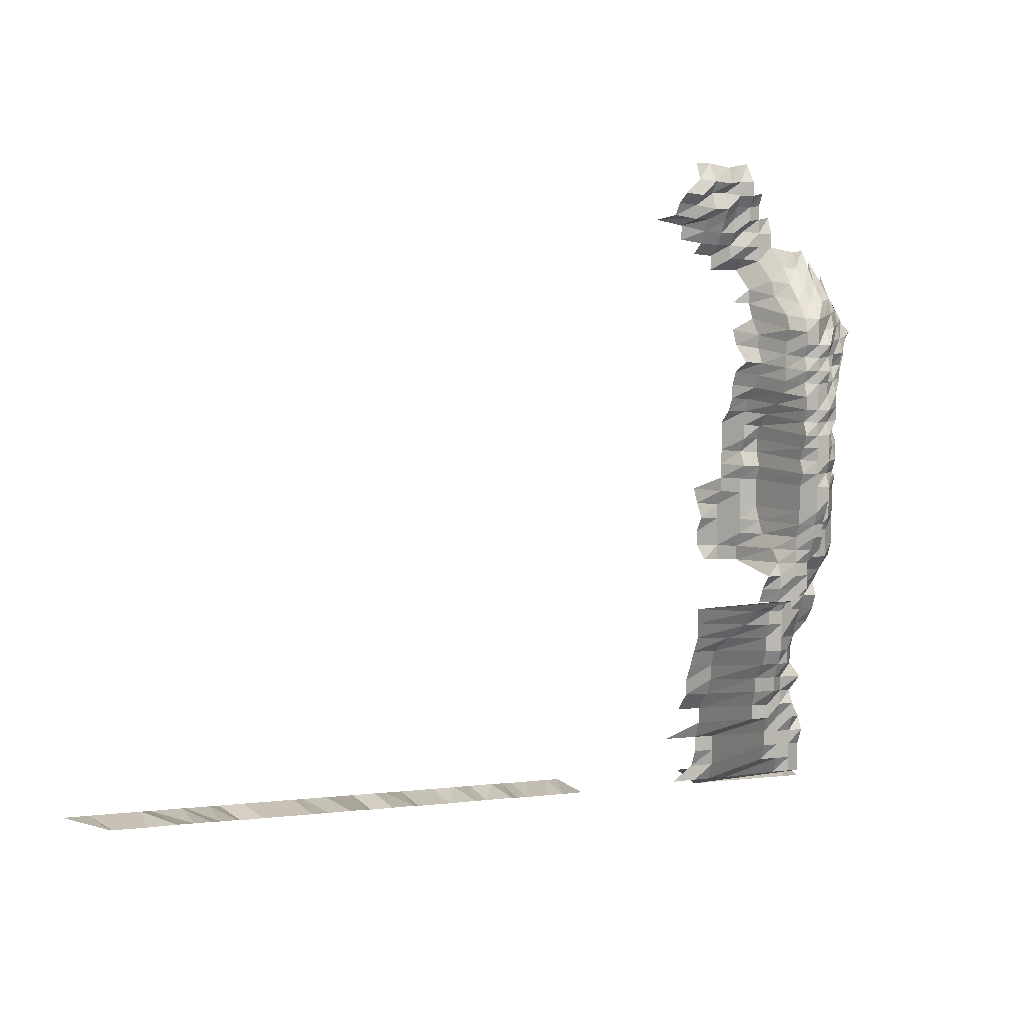
<metadata>
{"format":"obj","ext":"obj","renderer":"f3d","projection":"perspective","resolution":1024,"background":"white","views":[{"elev":5.6,"azim":160.1,"up":"+Y"}]}
</metadata>
<code>
g default
v 0.1663 0.4119 1.144
v 0.1505 0.4119 1.144
v 0.1329 0.4065 1.129
v 0.1181 0.4094 1.137
v 0.1031 0.4119 1.144
v 0.1652 0.3937 1.137
v 0.1485 0.3909 1.129
v 0.1321 0.3885 1.122
v 0.1173 0.3909 1.129
v 0.1017 0.3909 1.129
v 0.1809 0.378 1.137
v 0.1641 0.3754 1.129
v 0.1495 0.378 1.137
v 0.1338 0.378 1.137
v 0.1173 0.3754 1.129
v 0.1017 0.3754 1.129
v 0.08675 0.378 1.137
v 0.1833 0.3671 1.152
v 0.1663 0.3646 1.144
v 0.1485 0.3598 1.129
v 0.1329 0.3598 1.129
v 0.1181 0.3624 1.137
v 0.1024 0.3624 1.137
v 0.08728 0.3646 1.144
v 0.1846 0.3537 1.16
v 0.1663 0.3488 1.144
v 0.1505 0.3488 1.144
v 0.1338 0.3467 1.137
v 0.1189 0.3488 1.144
v 0.1024 0.3467 1.137
v 0.08728 0.3488 1.144
v 0.07198 0.3513 1.152
v 0.191 0.3494 1.2
v 0.1708 0.3421 1.175
v 0.1515 0.3354 1.152
v 0.1347 0.3331 1.144
v 0.1189 0.3331 1.144
v 0.1038 0.3354 1.152
v 0.08728 0.3331 1.144
v 0.07148 0.3331 1.144
v 0.1708 0.3259 1.175
v 0.1526 0.3217 1.16
v 0.1356 0.3195 1.152
v 0.1197 0.3195 1.152
v 0.1031 0.3173 1.144
v 0.08728 0.3173 1.144
v 0.07148 0.3173 1.144
v 0.05461 0.3112 1.122
v 0.03936 0.3131 1.129
v 0.1545 0.3097 1.175
v 0.1374 0.3076 1.167
v 0.1197 0.3036 1.152
v 0.1038 0.3036 1.152
v 0.08728 0.3015 1.144
v 0.06967 0.2939 1.115
v 0.05427 0.2939 1.115
v 0.03888 0.2939 1.115
v 0.02409 0.3015 1.144
v 0.1374 0.2915 1.167
v 0.1213 0.2915 1.167
v 0.1051 0.2915 1.167
v 0.08507 0.2785 1.115
v 0.06873 0.2748 1.1
v 0.0532 0.273 1.093
v 0.03835 0.2748 1.1
v 0.02348 0.2785 1.115
v 0.008294 0.2858 1.144
v 0.1024 0.2684 1.137
v 0.08446 0.2613 1.107
v 0.06748 0.2549 1.08
v 0.05257 0.2549 1.08
v 0.03766 0.2549 1.08
v 0.02302 0.258 1.093
v 0.008185 0.2665 1.129
v 0.1189 0.2542 1.144
v 0.1024 0.2527 1.137
v 0.0824 0.24 1.08
v 0.06661 0.2369 1.066
v 0.0516 0.2356 1.06
v 0.03741 0.2385 1.073
v 0.02289 0.2416 1.087
v 0.008026 0.246 1.107
v -0.007503 0.2542 1.144
v 0.1017 0.2353 1.129
v 0.08186 0.2237 1.073
v 0.06623 0.221 1.06
v 0.0516 0.221 1.06
v 0.03741 0.2237 1.073
v 0.02274 0.2251 1.08
v 0.007975 0.2293 1.1
v -0.007359 0.2339 1.122
v -0.02428 0.2485 1.192
v 0.1189 0.2227 1.144
v 0.1005 0.2171 1.115
v 0.0824 0.2102 1.08
v 0.06623 0.2064 1.06
v 0.0516 0.2064 1.06
v 0.03696 0.2064 1.06
v 0.02274 0.2102 1.08
v 0.007924 0.2128 1.093
v -0.00726 0.2155 1.107
v -0.02299 0.2198 1.129
v 0.1181 0.2057 1.137
v 0.1005 0.2017 1.115
v 0.0824 0.1954 1.08
v 0.06661 0.1928 1.066
v 0.0516 0.1917 1.06
v 0.03717 0.1928 1.066
v 0.02274 0.1954 1.08
v 0.007881 0.1966 1.087
v -0.007359 0.203 1.122
v -0.0233 0.2069 1.144
v 0.1159 0.1863 1.115
v 0.09974 0.185 1.107
v 0.0824 0.1805 1.08
v 0.06623 0.1771 1.06
v 0.0516 0.1771 1.06
v 0.03696 0.1771 1.06
v 0.02289 0.1817 1.087
v 0.007924 0.1827 1.093
v -0.007405 0.1887 1.129
v -0.0233 0.1912 1.144
v 0.1181 0.1743 1.137
v 0.1005 0.171 1.115
v 0.0824 0.1656 1.08
v 0.06661 0.1635 1.066
v 0.0516 0.1625 1.06
v 0.03717 0.1635 1.066
v 0.02274 0.1656 1.08
v 0.007924 0.1676 1.093
v -0.007359 0.172 1.122
v 0.1189 0.1596 1.144
v 0.1011 0.1566 1.122
v 0.08293 0.1517 1.087
v 0.06623 0.1479 1.06
v 0.0516 0.1479 1.06
v 0.03717 0.1488 1.066
v 0.0226 0.1497 1.073
v 0.007975 0.1535 1.1
v -0.007405 0.1576 1.129
v -0.0246 0.1686 1.208
v 0.1189 0.1439 1.144
v 0.1024 0.143 1.137
v 0.08392 0.1383 1.1
v 0.06623 0.1333 1.06
v 0.0516 0.1333 1.06
v 0.03696 0.1333 1.06
v 0.0226 0.1349 1.073
v 0.008084 0.1402 1.115
v -0.007405 0.142 1.129
v -0.0246 0.1519 1.208
v -0.04542 0.1671 1.329
v 0.1197 0.129 1.152
v 0.1031 0.1281 1.144
v 0.0856 0.1256 1.122
v 0.06661 0.1194 1.066
v 0.0516 0.1187 1.06
v 0.03717 0.1194 1.066
v 0.0226 0.1202 1.073
v 0.008084 0.1249 1.115
v -0.007405 0.1264 1.129
v -0.0246 0.1353 1.208
v 0.1213 0.1146 1.167
v 0.1031 0.1123 1.144
v 0.08675 0.1117 1.137
v 0.06623 0.1041 1.06
v 0.0516 0.1041 1.06
v 0.03696 0.1041 1.06
v 0.02289 0.1067 1.087
v 0.008084 0.1095 1.115
v -0.007503 0.1123 1.144
v -0.02479 0.1195 1.217
v 0.1213 0.09852 1.167
v 0.1031 0.09658 1.144
v 0.08728 0.09658 1.144
v 0.06661 0.09 1.066
v 0.0516 0.08949 1.06
v 0.03696 0.08949 1.06
v 0.02274 0.09118 1.08
v 0.007975 0.09287 1.1
v -0.007457 0.09599 1.137
v -0.02479 0.1027 1.217
v 0.1213 0.08244 1.167
v 0.1038 0.08138 1.152
v 0.08728 0.08082 1.144
v 0.06705 0.0758 1.073
v 0.0516 0.07488 1.06
v 0.03696 0.07488 1.06
v 0.0226 0.0758 1.073
v 0.007975 0.07771 1.1
v -0.007503 0.08082 1.144
v -0.02479 0.08597 1.217
v 0.1213 0.06636 1.167
v 0.1031 0.06505 1.144
v 0.08675 0.06465 1.137
v 0.06661 0.06062 1.066
v 0.0516 0.06027 1.06
v 0.03717 0.06062 1.066
v 0.02274 0.06141 1.08
v 0.008084 0.0634 1.115
v -0.007503 0.06505 1.144
v -0.02479 0.0692 1.217
v 0.1213 0.05028 1.167
v 0.1038 0.04963 1.152
v 0.08728 0.04929 1.144
v 0.06705 0.04623 1.073
v 0.0516 0.04567 1.06
v 0.03696 0.04567 1.06
v 0.02289 0.04683 1.087
v 0.008185 0.04864 1.129
v -0.007503 0.04929 1.144
v -0.02363 0.04997 1.16
v 0.1413 0.03516 1.2
v 0.1213 0.03419 1.167
v 0.1038 0.03375 1.152
v 0.08728 0.03352 1.144
v 0.06705 0.03144 1.073
v 0.0516 0.03106 1.06
v 0.03696 0.03106 1.06
v 0.02289 0.03185 1.087
v 0.008294 0.03352 1.144
v -0.007503 0.03352 1.144
v -0.02377 0.03419 1.167
v 0.1403 0.0185 1.192
v 0.1221 0.01823 1.175
v 0.1038 0.01788 1.152
v 0.08728 0.01775 1.144
v 0.06705 0.01665 1.073
v 0.0516 0.01645 1.06
v 0.03717 0.01654 1.066
v 0.02316 0.01707 1.1
v 0.008243 0.01764 1.137
v -0.007503 0.01775 1.144
v -0.02377 0.01811 1.167
v 0.1393 0.002055 1.183
v 0.1221 0.002041 1.175
v 0.1038 0.002001 1.152
v 0.08675 0.001975 1.137
v 0.06705 0.001864 1.073
v 0.05189 0.001852 1.066
v 0.03741 0.001864 1.073
v 0.02394 0.001975 1.137
v 0.008294 0.001987 1.144
v -0.007503 0.001987 1.144
v -0.02377 0.002027 1.167
v 0.1403 -0.01436 1.192
v 0.1221 -0.01415 1.175
v 0.1038 -0.01388 1.152
v 0.08614 -0.0136 1.129
v 0.06748 -0.01301 1.08
v 0.05189 -0.01284 1.066
v 0.03741 -0.01292 1.073
v 0.02378 -0.0136 1.129
v 0.008294 -0.01378 1.144
v -0.007555 -0.01388 1.152
v -0.02377 -0.01405 1.167
v 0.1403 -0.03078 1.192
v 0.1221 -0.03035 1.175
v 0.1045 -0.02996 1.16
v 0.08446 -0.02859 1.107
v 0.06748 -0.02789 1.08
v 0.05223 -0.02771 1.073
v 0.03766 -0.02789 1.08
v 0.02394 -0.02936 1.137
v 0.008294 -0.02954 1.144
v -0.007555 -0.02975 1.152
v -0.02377 -0.03014 1.167
v 0.1383 -0.04654 1.175
v 0.1221 -0.04654 1.175
v 0.1045 -0.04594 1.16
v 0.08339 -0.04329 1.093
v 0.06748 -0.04278 1.08
v 0.05257 -0.04278 1.08
v 0.03964 -0.04503 1.137
v 0.02409 -0.04531 1.144
v 0.008294 -0.04531 1.144
v -0.007555 -0.04563 1.152
v -0.02393 -0.04654 1.175
v 0.09794 -0.05803 1.087
v 0.08293 -0.05803 1.087
v 0.06748 -0.05766 1.08
v 0.05257 -0.05766 1.08
v 0.04045 -0.06193 1.16
v 0.02443 -0.06193 1.16
v 0.00841 -0.06193 1.16
v -0.007654 -0.0623 1.167
v 0.09911 -0.07389 1.1
v 0.08293 -0.07301 1.087
v 0.06792 -0.07301 1.087
v 0.05257 -0.07254 1.08
v 0.04069 -0.07839 1.167
v 0.02457 -0.07839 1.167
v 0.008461 -0.07839 1.167
v -0.007759 -0.07946 1.183
v 0.09974 -0.08961 1.107
v 0.08339 -0.08848 1.093
v 0.06792 -0.08799 1.087
v 0.05495 -0.09139 1.129
v 0.04045 -0.0939 1.16
v 0.02474 -0.09512 1.175
v 0.008519 -0.09512 1.175
v -0.007706 -0.09512 1.175
v 0.09766 -0.1213 1.28
v 0.07342 -0.1113 1.175
v 0.05681 -0.1106 1.167
v 0.04069 -0.1106 1.167
v 0.02474 -0.1113 1.175
v 0.008577 -0.1121 1.183
v -0.007759 -0.1121 1.183
v 0.09766 -0.1389 1.28
v 0.07448 -0.1293 1.192
v 0.05681 -0.1266 1.167
v 0.04069 -0.1266 1.167
v 0.02474 -0.1275 1.175
v 0.008642 -0.1293 1.192
v -0.00787 -0.1302 1.2
v 0.09766 -0.1565 1.28
v 0.07711 -0.1509 1.234
v 0.05719 -0.1437 1.175
v 0.04069 -0.1427 1.167
v 0.02491 -0.1447 1.183
v 0.0087 -0.1468 1.2
v 0.09842 -0.1755 1.29
v 0.07942 -0.173 1.271
v 0.05719 -0.1599 1.175
v 0.04069 -0.1588 1.167
v 0.02491 -0.161 1.183
v 0.008758 -0.1644 1.208
v 0.0991 -0.1947 1.299
v 0.07998 -0.1918 1.28
v 0.05758 -0.1773 1.183
v 0.04097 -0.1761 1.175
v 0.02491 -0.1773 1.183
v 0.008758 -0.181 1.208
v 0.09987 -0.2142 1.309
v 0.07998 -0.2095 1.28
v 0.05841 -0.1964 1.2
v 0.04125 -0.1936 1.183
v 0.02527 -0.1964 1.2
v 0.008577 -0.1936 1.183
v 0.09987 -0.2322 1.309
v 0.0806 -0.2289 1.29
v 0.05841 -0.2129 1.2
v 0.04125 -0.2099 1.183
v 0.02527 -0.2129 1.2
v 0.008758 -0.2143 1.208
v 0.1014 -0.2541 1.329
v 0.08179 -0.2503 1.309
v 0.0588 -0.231 1.208
v 0.04184 -0.2294 1.2
v 0.02527 -0.2294 1.2
v 0.0087 -0.2294 1.2
v -0.008093 -0.2359 1.234
v 0.08179 -0.2683 1.309
v 0.0588 -0.2476 1.208
v 0.04184 -0.246 1.2
v 0.02544 -0.2476 1.208
v 0.0087 -0.246 1.2
v -0.007982 -0.2495 1.217
v 0.1038 -0.2977 1.361
v 0.08242 -0.2885 1.319
v 0.06372 -0.2864 1.309
v 0.04212 -0.2643 1.208
v 0.02544 -0.2643 1.208
v 0.008758 -0.2643 1.208
v -0.007923 -0.2643 1.208
v 0.08242 -0.3067 1.319
v 0.06372 -0.3044 1.309
v 0.04212 -0.2809 1.208
v 0.02544 -0.2809 1.208
v 0.008758 -0.2809 1.208
v -0.007982 -0.283 1.217
v 0.8226 -0.4018 1.631
v 0.7922 -0.3978 1.615
v 0.7699 -0.3978 1.615
v 0.7476 -0.3978 1.615
v 0.7253 -0.3978 1.615
v 0.71 -0.4018 1.631
v 0.6744 -0.3941 1.6
v 0.665 -0.4018 1.631
v 0.6361 -0.3978 1.615
v 0.6199 -0.4018 1.631
v 0.5915 -0.3978 1.615
v 0.5692 -0.3978 1.615
v 0.5469 -0.3978 1.615
v 0.5246 -0.3978 1.615
v 0.5073 -0.4018 1.631
v 0.48 -0.3978 1.615
v 0.4623 -0.4018 1.631
v 0.4397 -0.4018 1.631
v 0.4131 -0.3978 1.615
v 0.3947 -0.4018 1.631
v 0.3722 -0.4018 1.631
v 0.3497 -0.4018 1.631
v 0.3271 -0.4018 1.631
v 0.3016 -0.3978 1.615
v 0.2793 -0.3978 1.615
v 0.2546 -0.3941 1.6
v 0.2347 -0.3978 1.615
v 0.2145 -0.4018 1.631
v 0.192 -0.4018 1.631
v 0.1678 -0.3978 1.615
v 0.147 -0.4018 1.631
v 0.08304 -0.3274 1.329
v 0.06372 -0.3224 1.309
v 0.04243 -0.2998 1.217
v 0.02544 -0.2976 1.208
v 0.008758 -0.2976 1.208
v -0.007982 -0.2998 1.217
v -0.03322 -0.4018 1.631
v -0.05519 -0.3978 1.615
v -0.0761 -0.3907 1.586
v -0.09887 -0.3941 1.6
v -0.121 -0.3941 1.6
v -0.1431 -0.3941 1.6
v -0.1651 -0.3941 1.6
v -0.189 -0.3978 1.615
v 0.7782 -0.4013 1.543
v 0.7707 -0.4086 1.571
v 0.749 -0.4086 1.571
v 0.7273 -0.4086 1.571
v 0.693 -0.4013 1.543
v 0.6717 -0.4013 1.543
v 0.6504 -0.4013 1.543
v 0.6348 -0.405 1.557
v 0.6133 -0.405 1.557
v 0.6028 -0.4125 1.586
v 0.5754 -0.4086 1.571
v 0.5537 -0.4086 1.571
v 0.532 -0.4086 1.571
v 0.5103 -0.4086 1.571
v 0.4886 -0.4086 1.571
v 0.4628 -0.405 1.557
v 0.4413 -0.405 1.557
v 0.4276 -0.4125 1.586
v 0.4019 -0.4086 1.571
v 0.3768 -0.405 1.557
v 0.3619 -0.4125 1.586
v 0.34 -0.4125 1.586
v 0.3181 -0.4125 1.586
v 0.2908 -0.405 1.557
v 0.2717 -0.4086 1.571
v 0.2456 -0.4013 1.543
v 0.2283 -0.4086 1.571
v 0.2086 -0.4125 1.586
v 0.1849 -0.4086 1.571
v 0.1632 -0.4086 1.571
v 0.1403 -0.405 1.557
v 0.1022 -0.3485 1.34
v 0.08242 -0.3431 1.319
v 0.0642 -0.3431 1.319
v 0.04564 -0.3405 1.309
v 0.02563 -0.3165 1.217
v 0.008758 -0.3142 1.208
v -0.007982 -0.3165 1.217
v -0.032 -0.4086 1.571
v -0.05369 -0.4086 1.571
v -0.07471 -0.405 1.557
v -0.09621 -0.405 1.557
v -0.1177 -0.405 1.557
v -0.1392 -0.405 1.557
v -0.1607 -0.405 1.557
v -0.1822 -0.405 1.557
g save_OBJ_Seq_Mesh1
f 1 6 2
f 7 2 6
f 2 7 3
f 8 3 7
f 3 8 4
f 9 4 8
f 4 9 5
f 10 5 9
f 12 6 11
f 6 12 7
f 13 7 12
f 7 13 8
f 14 8 13
f 8 14 9
f 15 9 14
f 9 15 10
f 16 10 15
f 11 18 12
f 19 12 18
f 12 19 13
f 20 13 19
f 13 20 14
f 21 14 20
f 14 21 15
f 22 15 21
f 15 22 16
f 23 16 22
f 16 23 17
f 24 17 23
f 18 25 19
f 26 19 25
f 19 26 20
f 27 20 26
f 20 27 21
f 28 21 27
f 21 28 22
f 29 22 28
f 22 29 23
f 30 23 29
f 23 30 24
f 31 24 30
f 25 33 26
f 34 26 33
f 26 34 27
f 35 27 34
f 27 35 28
f 36 28 35
f 28 36 29
f 37 29 36
f 29 37 30
f 38 30 37
f 30 38 31
f 39 31 38
f 31 39 32
f 40 32 39
f 34 41 35
f 42 35 41
f 35 42 36
f 43 36 42
f 36 43 37
f 44 37 43
f 37 44 38
f 45 38 44
f 38 45 39
f 46 39 45
f 39 46 40
f 47 40 46
f 42 50 43
f 51 43 50
f 43 51 44
f 52 44 51
f 44 52 45
f 53 45 52
f 45 53 46
f 54 46 53
f 46 54 47
f 55 47 54
f 47 55 48
f 56 48 55
f 48 56 49
f 57 49 56
f 51 59 52
f 60 52 59
f 52 60 53
f 61 53 60
f 53 61 54
f 62 54 61
f 54 62 55
f 63 55 62
f 55 63 56
f 64 56 63
f 56 64 57
f 65 57 64
f 57 65 58
f 66 58 65
f 61 68 62
f 69 62 68
f 62 69 63
f 70 63 69
f 63 70 64
f 71 64 70
f 64 71 65
f 72 65 71
f 65 72 66
f 73 66 72
f 66 73 67
f 74 67 73
f 76 68 75
f 68 76 69
f 77 69 76
f 69 77 70
f 78 70 77
f 70 78 71
f 79 71 78
f 71 79 72
f 80 72 79
f 72 80 73
f 81 73 80
f 73 81 74
f 82 74 81
f 76 84 77
f 85 77 84
f 77 85 78
f 86 78 85
f 78 86 79
f 87 79 86
f 79 87 80
f 88 80 87
f 80 88 81
f 89 81 88
f 81 89 82
f 90 82 89
f 82 90 83
f 91 83 90
f 94 84 93
f 84 94 85
f 95 85 94
f 85 95 86
f 96 86 95
f 86 96 87
f 97 87 96
f 87 97 88
f 98 88 97
f 88 98 89
f 99 89 98
f 89 99 90
f 100 90 99
f 90 100 91
f 101 91 100
f 91 101 92
f 102 92 101
f 93 103 94
f 104 94 103
f 94 104 95
f 105 95 104
f 95 105 96
f 106 96 105
f 96 106 97
f 107 97 106
f 97 107 98
f 108 98 107
f 98 108 99
f 109 99 108
f 99 109 100
f 110 100 109
f 100 110 101
f 111 101 110
f 101 111 102
f 112 102 111
f 103 113 104
f 114 104 113
f 104 114 105
f 115 105 114
f 105 115 106
f 116 106 115
f 106 116 107
f 117 107 116
f 107 117 108
f 118 108 117
f 108 118 109
f 119 109 118
f 109 119 110
f 120 110 119
f 110 120 111
f 121 111 120
f 111 121 112
f 122 112 121
f 113 123 114
f 124 114 123
f 114 124 115
f 125 115 124
f 115 125 116
f 126 116 125
f 116 126 117
f 127 117 126
f 117 127 118
f 128 118 127
f 118 128 119
f 129 119 128
f 119 129 120
f 130 120 129
f 120 130 121
f 131 121 130
f 121 131 122
f 123 132 124
f 133 124 132
f 124 133 125
f 134 125 133
f 125 134 126
f 135 126 134
f 126 135 127
f 136 127 135
f 127 136 128
f 137 128 136
f 128 137 129
f 138 129 137
f 129 138 130
f 139 130 138
f 130 139 131
f 140 131 139
f 132 142 133
f 143 133 142
f 133 143 134
f 144 134 143
f 134 144 135
f 145 135 144
f 135 145 136
f 146 136 145
f 136 146 137
f 147 137 146
f 137 147 138
f 148 138 147
f 138 148 139
f 149 139 148
f 139 149 140
f 150 140 149
f 140 150 141
f 151 141 150
f 142 153 143
f 154 143 153
f 143 154 144
f 155 144 154
f 144 155 145
f 156 145 155
f 145 156 146
f 157 146 156
f 146 157 147
f 158 147 157
f 147 158 148
f 159 148 158
f 148 159 149
f 160 149 159
f 149 160 150
f 161 150 160
f 150 161 151
f 162 151 161
f 151 162 152
f 153 163 154
f 164 154 163
f 154 164 155
f 165 155 164
f 155 165 156
f 166 156 165
f 156 166 157
f 167 157 166
f 157 167 158
f 168 158 167
f 158 168 159
f 169 159 168
f 159 169 160
f 170 160 169
f 160 170 161
f 171 161 170
f 161 171 162
f 172 162 171
f 163 173 164
f 174 164 173
f 164 174 165
f 175 165 174
f 165 175 166
f 176 166 175
f 166 176 167
f 177 167 176
f 167 177 168
f 178 168 177
f 168 178 169
f 179 169 178
f 169 179 170
f 180 170 179
f 170 180 171
f 181 171 180
f 171 181 172
f 182 172 181
f 173 183 174
f 184 174 183
f 174 184 175
f 185 175 184
f 175 185 176
f 186 176 185
f 176 186 177
f 187 177 186
f 177 187 178
f 188 178 187
f 178 188 179
f 189 179 188
f 179 189 180
f 190 180 189
f 180 190 181
f 191 181 190
f 181 191 182
f 192 182 191
f 183 193 184
f 194 184 193
f 184 194 185
f 195 185 194
f 185 195 186
f 196 186 195
f 186 196 187
f 197 187 196
f 187 197 188
f 198 188 197
f 188 198 189
f 199 189 198
f 189 199 190
f 200 190 199
f 190 200 191
f 201 191 200
f 191 201 192
f 202 192 201
f 193 203 194
f 204 194 203
f 194 204 195
f 205 195 204
f 195 205 196
f 206 196 205
f 196 206 197
f 207 197 206
f 197 207 198
f 208 198 207
f 198 208 199
f 209 199 208
f 199 209 200
f 210 200 209
f 200 210 201
f 211 201 210
f 201 211 202
f 212 202 211
f 214 203 213
f 203 214 204
f 215 204 214
f 204 215 205
f 216 205 215
f 205 216 206
f 217 206 216
f 206 217 207
f 218 207 217
f 207 218 208
f 219 208 218
f 208 219 209
f 220 209 219
f 209 220 210
f 221 210 220
f 210 221 211
f 222 211 221
f 211 222 212
f 223 212 222
f 213 224 214
f 225 214 224
f 214 225 215
f 226 215 225
f 215 226 216
f 227 216 226
f 216 227 217
f 228 217 227
f 217 228 218
f 229 218 228
f 218 229 219
f 230 219 229
f 219 230 220
f 231 220 230
f 220 231 221
f 232 221 231
f 221 232 222
f 233 222 232
f 222 233 223
f 234 223 233
f 224 235 225
f 236 225 235
f 225 236 226
f 237 226 236
f 226 237 227
f 238 227 237
f 227 238 228
f 239 228 238
f 228 239 229
f 240 229 239
f 229 240 230
f 241 230 240
f 230 241 231
f 242 231 241
f 231 242 232
f 243 232 242
f 232 243 233
f 244 233 243
f 233 244 234
f 245 234 244
f 235 246 236
f 247 236 246
f 236 247 237
f 248 237 247
f 237 248 238
f 249 238 248
f 238 249 239
f 250 239 249
f 239 250 240
f 251 240 250
f 240 251 241
f 252 241 251
f 241 252 242
f 253 242 252
f 242 253 243
f 254 243 253
f 243 254 244
f 255 244 254
f 244 255 245
f 256 245 255
f 246 257 247
f 258 247 257
f 247 258 248
f 259 248 258
f 248 259 249
f 260 249 259
f 249 260 250
f 261 250 260
f 250 261 251
f 262 251 261
f 251 262 252
f 263 252 262
f 252 263 253
f 264 253 263
f 253 264 254
f 265 254 264
f 254 265 255
f 266 255 265
f 255 266 256
f 267 256 266
f 257 268 258
f 269 258 268
f 258 269 259
f 270 259 269
f 259 270 260
f 271 260 270
f 260 271 261
f 272 261 271
f 261 272 262
f 273 262 272
f 262 273 263
f 274 263 273
f 263 274 264
f 275 264 274
f 264 275 265
f 276 265 275
f 265 276 266
f 277 266 276
f 266 277 267
f 278 267 277
f 270 279 271
f 280 271 279
f 271 280 272
f 281 272 280
f 272 281 273
f 282 273 281
f 273 282 274
f 283 274 282
f 274 283 275
f 284 275 283
f 275 284 276
f 285 276 284
f 276 285 277
f 286 277 285
f 277 286 278
f 279 287 280
f 288 280 287
f 280 288 281
f 289 281 288
f 281 289 282
f 290 282 289
f 282 290 283
f 291 283 290
f 283 291 284
f 292 284 291
f 284 292 285
f 293 285 292
f 285 293 286
f 294 286 293
f 287 295 288
f 296 288 295
f 288 296 289
f 297 289 296
f 289 297 290
f 298 290 297
f 290 298 291
f 299 291 298
f 291 299 292
f 300 292 299
f 292 300 293
f 301 293 300
f 293 301 294
f 302 294 301
f 296 303 297
f 304 297 303
f 297 304 298
f 305 298 304
f 298 305 299
f 306 299 305
f 299 306 300
f 307 300 306
f 300 307 301
f 308 301 307
f 301 308 302
f 309 302 308
f 303 310 304
f 311 304 310
f 304 311 305
f 312 305 311
f 305 312 306
f 313 306 312
f 306 313 307
f 314 307 313
f 307 314 308
f 315 308 314
f 308 315 309
f 316 309 315
f 310 317 311
f 318 311 317
f 311 318 312
f 319 312 318
f 312 319 313
f 320 313 319
f 313 320 314
f 321 314 320
f 314 321 315
f 322 315 321
f 315 322 316
f 317 323 318
f 324 318 323
f 318 324 319
f 325 319 324
f 319 325 320
f 326 320 325
f 320 326 321
f 327 321 326
f 321 327 322
f 328 322 327
f 323 329 324
f 330 324 329
f 324 330 325
f 331 325 330
f 325 331 326
f 332 326 331
f 326 332 327
f 333 327 332
f 327 333 328
f 334 328 333
f 329 335 330
f 336 330 335
f 330 336 331
f 337 331 336
f 331 337 332
f 338 332 337
f 332 338 333
f 339 333 338
f 333 339 334
f 340 334 339
f 335 341 336
f 342 336 341
f 336 342 337
f 343 337 342
f 337 343 338
f 344 338 343
f 338 344 339
f 345 339 344
f 339 345 340
f 346 340 345
f 341 347 342
f 348 342 347
f 342 348 343
f 349 343 348
f 343 349 344
f 350 344 349
f 344 350 345
f 351 345 350
f 345 351 346
f 352 346 351
f 348 354 349
f 355 349 354
f 349 355 350
f 356 350 355
f 350 356 351
f 357 351 356
f 351 357 352
f 358 352 357
f 352 358 353
f 359 353 358
f 361 354 360
f 354 361 355
f 362 355 361
f 355 362 356
f 363 356 362
f 356 363 357
f 364 357 363
f 357 364 358
f 365 358 364
f 358 365 359
f 366 359 365
f 361 367 362
f 368 362 367
f 362 368 363
f 369 363 368
f 363 369 364
f 370 364 369
f 364 370 365
f 371 365 370
f 365 371 366
f 372 366 371
f 367 404 368
f 405 368 404
f 368 405 369
f 406 369 405
f 369 406 370
f 407 370 406
f 370 407 371
f 408 371 407
f 371 408 372
f 409 372 408
f 373 418 374
f 419 374 418
f 374 419 375
f 420 375 419
f 375 420 376
f 421 376 420
f 376 421 377
f 422 377 421
f 377 422 378
f 423 378 422
f 378 423 379
f 424 379 423
f 379 424 380
f 425 380 424
f 380 425 381
f 426 381 425
f 381 426 382
f 427 382 426
f 382 427 383
f 428 383 427
f 383 428 384
f 429 384 428
f 384 429 385
f 430 385 429
f 385 430 386
f 431 386 430
f 386 431 387
f 432 387 431
f 387 432 388
f 433 388 432
f 388 433 389
f 434 389 433
f 389 434 390
f 435 390 434
f 390 435 391
f 436 391 435
f 391 436 392
f 437 392 436
f 392 437 393
f 438 393 437
f 393 438 394
f 439 394 438
f 394 439 395
f 440 395 439
f 395 440 396
f 441 396 440
f 396 441 397
f 442 397 441
f 397 442 398
f 443 398 442
f 398 443 399
f 444 399 443
f 399 444 400
f 445 400 444
f 400 445 401
f 446 401 445
f 401 446 402
f 447 402 446
f 402 447 403
f 448 403 447
f 450 404 449
f 404 450 405
f 451 405 450
f 405 451 406
f 452 406 451
f 406 452 407
f 453 407 452
f 407 453 408
f 454 408 453
f 408 454 409
f 455 409 454
f 409 455 410
f 456 410 455
f 410 456 411
f 457 411 456
f 411 457 412
f 458 412 457
f 412 458 413
f 459 413 458
f 413 459 414
f 460 414 459
f 414 460 415
f 461 415 460
f 415 461 416
f 462 416 461
f 416 462 417
f 463 417 462

</code>
